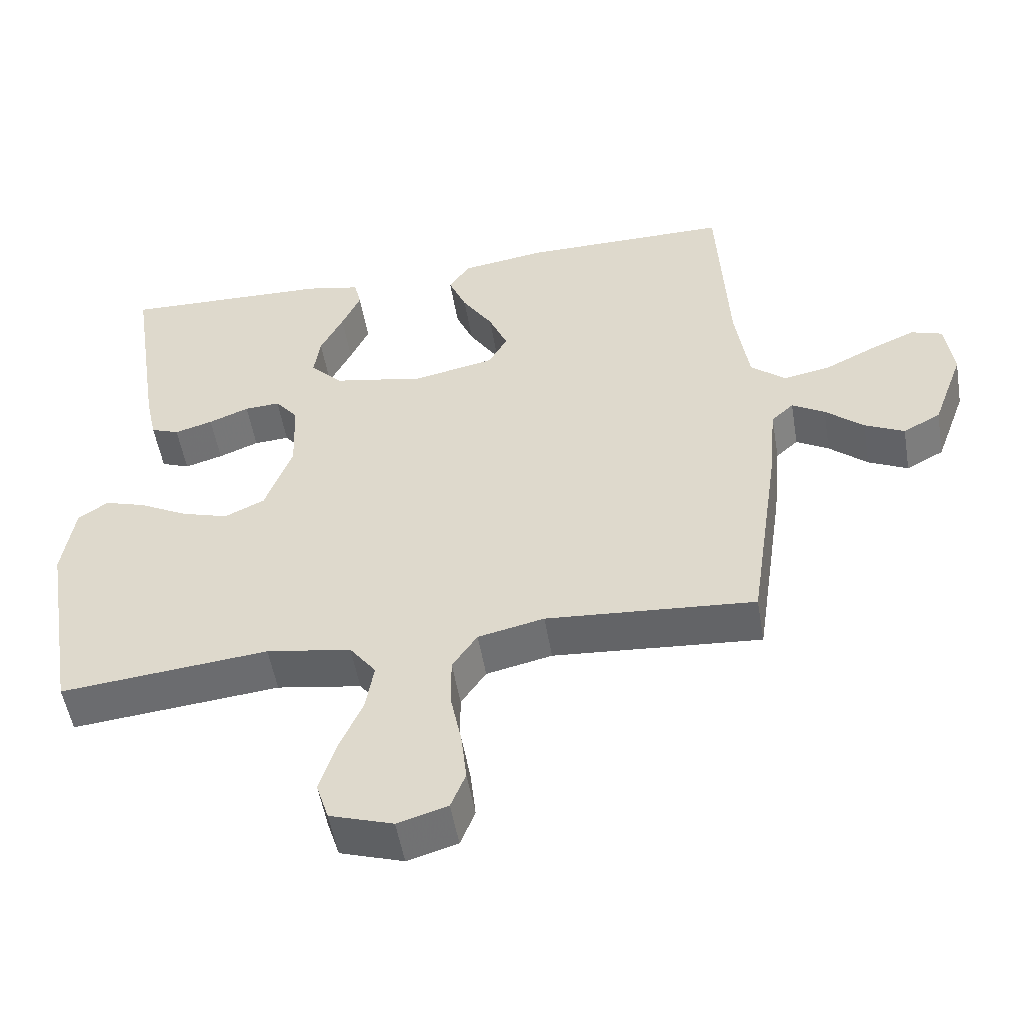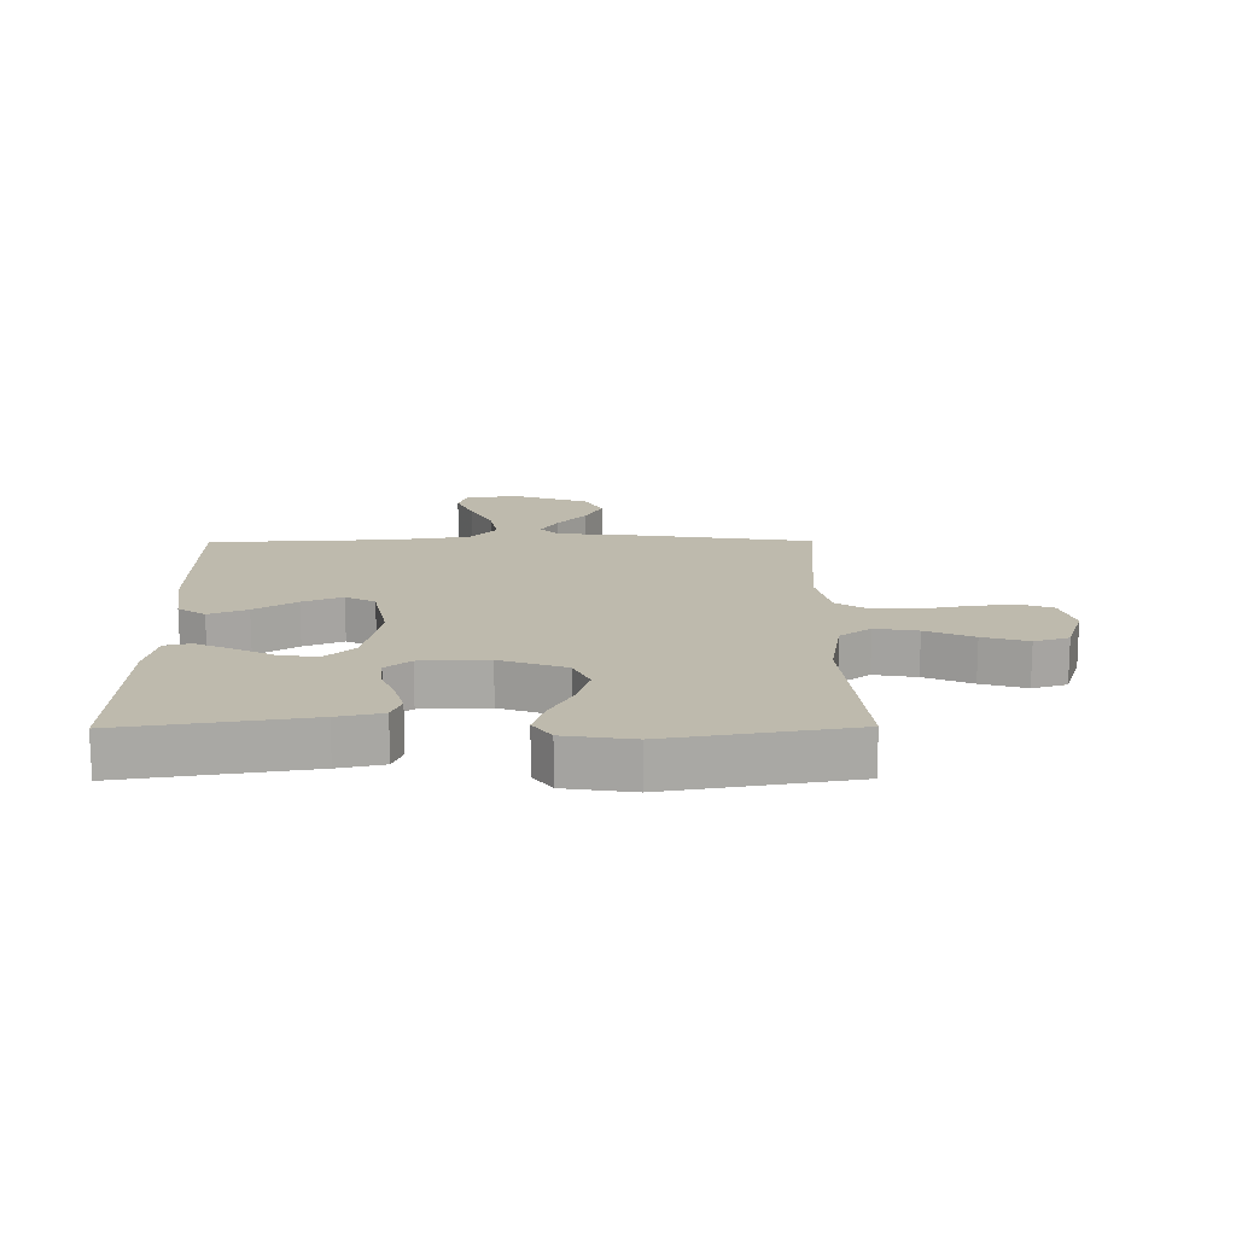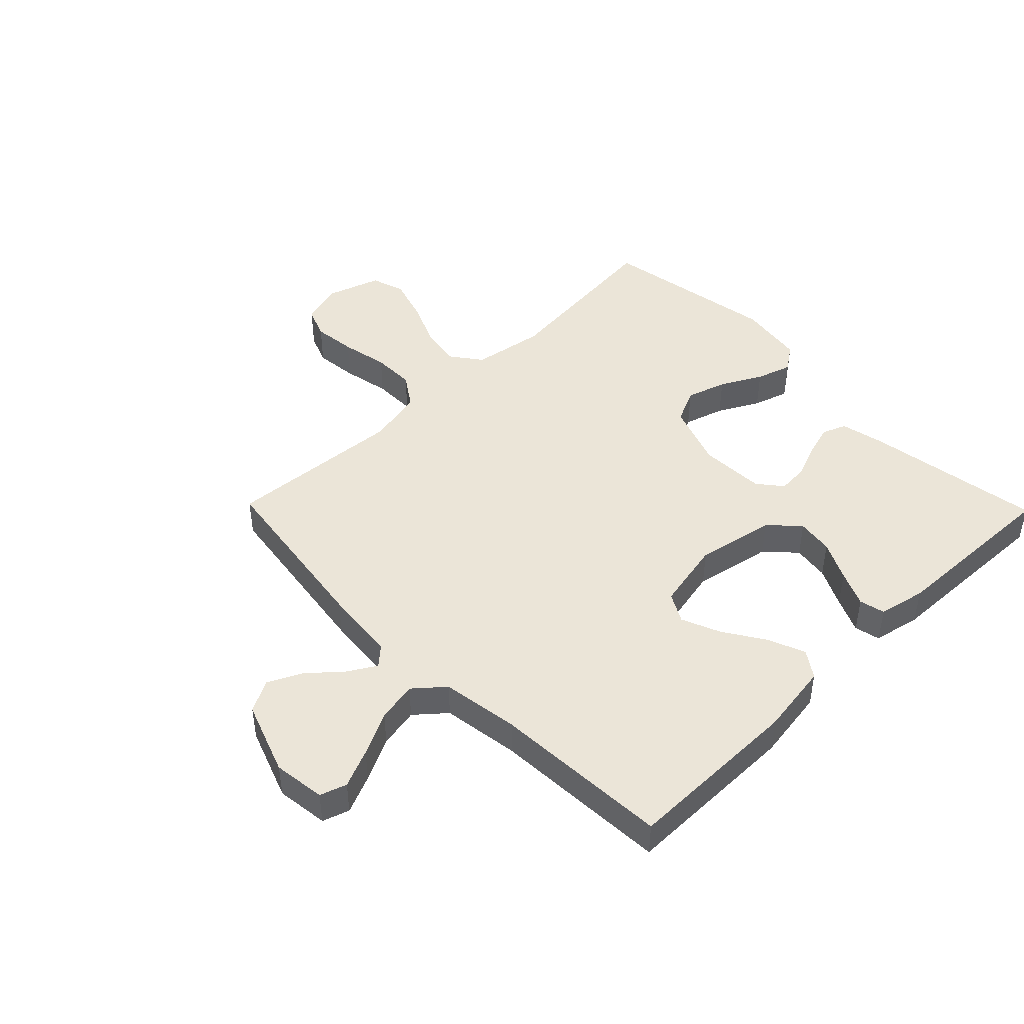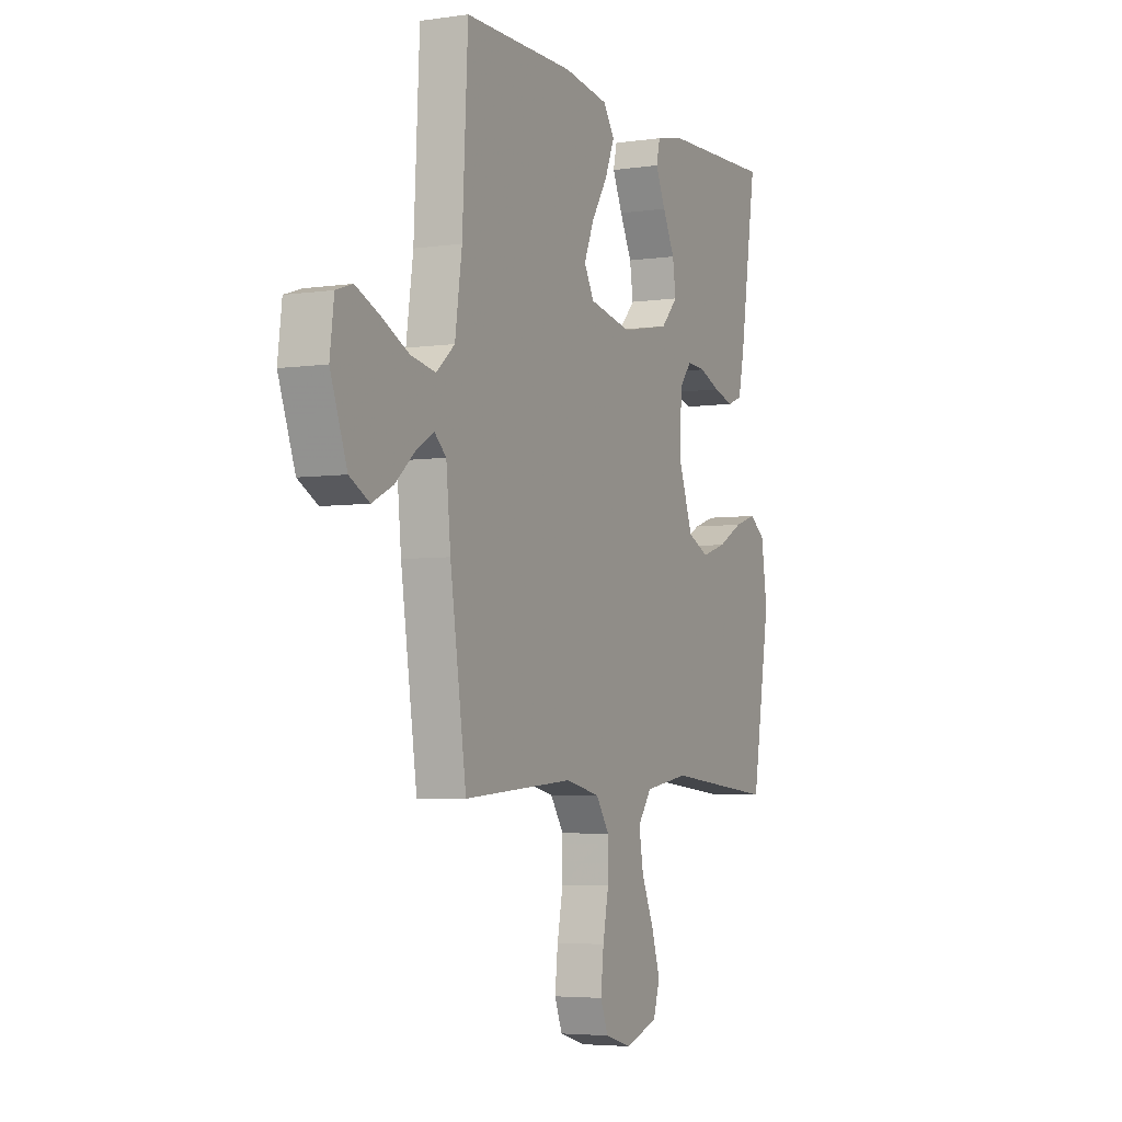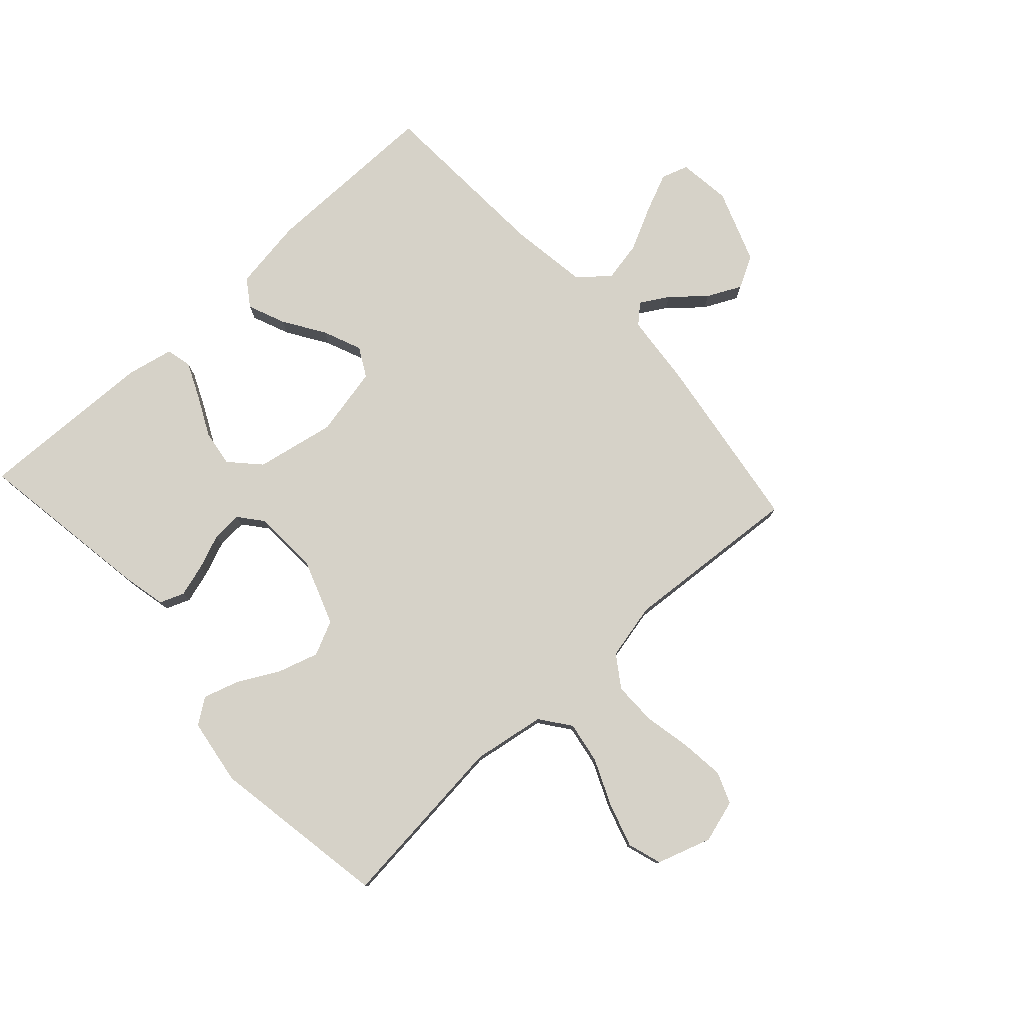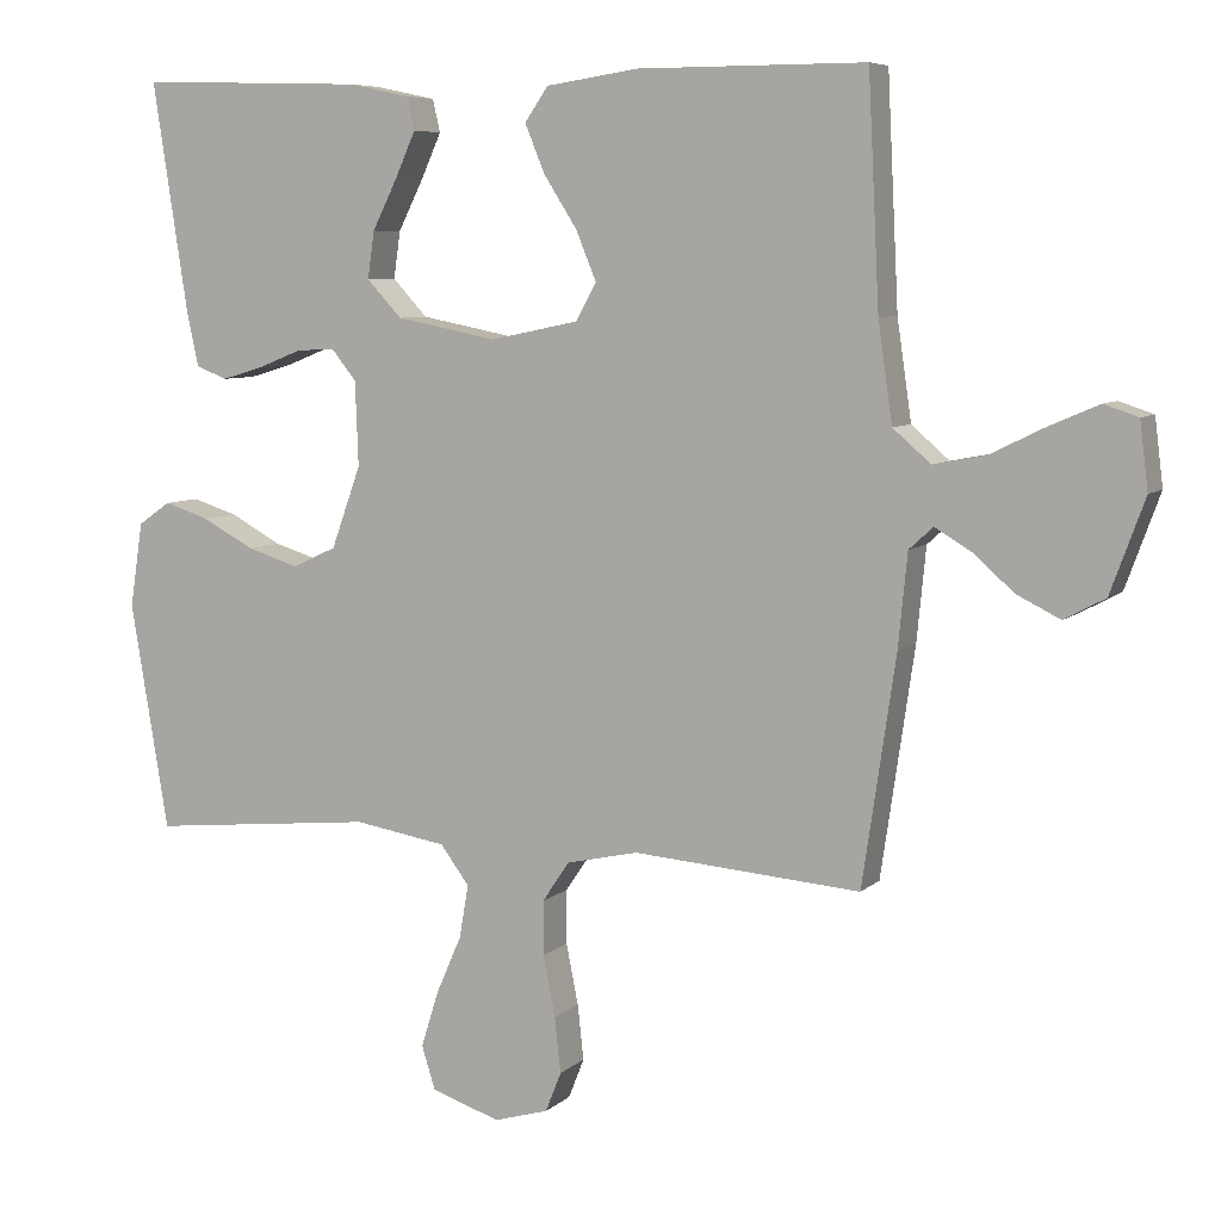
<metadata>
{"format":"obj","ext":"obj","renderer":"f3d","projection":"perspective","resolution":1024,"background":"white","views":[{"elev":-52.4,"azim":-170.4,"up":"+Z"},{"elev":15.4,"azim":89.5,"up":"+Y"},{"elev":45.6,"azim":-44.3,"up":"+Y"},{"elev":-4.6,"azim":-64.7,"up":"+Z"},{"elev":78.4,"azim":137.5,"up":"+Y"},{"elev":7.0,"azim":-155.5,"up":"+Z"}]}
</metadata>
<code>
v -0.5 0.07 -0.5
v -0.544 0.07 -0.2
v -0.556 0.07 -0.077
v -0.588 0.07 -0.048
v -0.635 0.07 -0.076
v -0.69 0.07 -0.124
v -0.747 0.07 -0.152
v -0.801 0.07 -0.123
v -0.846 0.07 0
v -0.835 0.07 0.088
v -0.79 0.07 0.103
v -0.725 0.07 0.075
v -0.652 0.07 0.039
v -0.584 0.07 0.026
v -0.534 0.07 0.069
v -0.515 0.07 0.2
v -0.5 0.07 0.5
v -0.2 0.07 0.5
v -0.078 0.07 0.482
v -0.047 0.07 0.437
v -0.073 0.07 0.374
v -0.117 0.07 0.305
v -0.144 0.07 0.24
v -0.117 0.07 0.191
v 0 0.07 0.167
v 0.133 0.07 0.193
v 0.179 0.07 0.242
v 0.17 0.07 0.304
v 0.137 0.07 0.37
v 0.11 0.07 0.43
v 0.12 0.07 0.473
v 0.2 0.07 0.49
v 0.5 0.07 0.5
v 0.454 0.07 0.2
v 0.438 0.07 0.126
v 0.397 0.07 0.11
v 0.342 0.07 0.126
v 0.284 0.07 0.149
v 0.233 0.07 0.152
v 0.2 0.07 0.111
v 0.196 0.07 0
v 0.235 0.07 -0.108
v 0.293 0.07 -0.135
v 0.361 0.07 -0.114
v 0.43 0.07 -0.077
v 0.49 0.07 -0.058
v 0.533 0.07 -0.088
v 0.55 0.07 -0.2
v 0.5 0.07 -0.5
v 0.2 0.07 -0.47
v 0.078 0.07 -0.49
v 0.04 0.07 -0.541
v 0.052 0.07 -0.611
v 0.086 0.07 -0.689
v 0.109 0.07 -0.763
v 0.091 0.07 -0.82
v 0 0.07 -0.85
v -0.072 0.07 -0.829
v -0.093 0.07 -0.776
v -0.085 0.07 -0.703
v -0.069 0.07 -0.623
v -0.069 0.07 -0.551
v -0.105 0.07 -0.498
v -0.2 0.07 -0.477
v -0.5 0 -0.5
v -0.544 0 -0.2
v -0.556 0 -0.077
v -0.588 0 -0.048
v -0.635 0 -0.076
v -0.69 0 -0.124
v -0.747 0 -0.152
v -0.801 0 -0.123
v -0.846 0 0
v -0.835 0 0.088
v -0.79 0 0.103
v -0.725 0 0.075
v -0.652 0 0.039
v -0.584 0 0.026
v -0.534 0 0.069
v -0.515 0 0.2
v -0.5 0 0.5
v -0.2 0 0.5
v -0.078 0 0.482
v -0.047 0 0.437
v -0.073 0 0.374
v -0.117 0 0.305
v -0.144 0 0.24
v -0.117 0 0.191
v 0 0 0.167
v 0.133 0 0.193
v 0.179 0 0.242
v 0.17 0 0.304
v 0.137 0 0.37
v 0.11 0 0.43
v 0.12 0 0.473
v 0.2 0 0.49
v 0.5 0 0.5
v 0.454 0 0.2
v 0.438 0 0.126
v 0.397 0 0.11
v 0.342 0 0.126
v 0.284 0 0.149
v 0.233 0 0.152
v 0.2 0 0.111
v 0.196 0 0
v 0.235 0 -0.108
v 0.293 0 -0.135
v 0.361 0 -0.114
v 0.43 0 -0.077
v 0.49 0 -0.058
v 0.533 0 -0.088
v 0.55 0 -0.2
v 0.5 0 -0.5
v 0.2 0 -0.47
v 0.078 0 -0.49
v 0.04 0 -0.541
v 0.052 0 -0.611
v 0.086 0 -0.689
v 0.109 0 -0.763
v 0.091 0 -0.82
v 0 0 -0.85
v -0.072 0 -0.829
v -0.093 0 -0.776
v -0.085 0 -0.703
v -0.069 0 -0.623
v -0.069 0 -0.551
v -0.105 0 -0.498
v -0.2 0 -0.477
f 59 60 61
f 58 59 61
f 57 58 61
f 56 57 61
f 55 56 61
f 54 55 61
f 53 54 61
f 52 53 61 62
f 51 52 62 63
f 48 49 50
f 47 48 50
f 46 47 50
f 45 46 50
f 44 45 50
f 51 63 64
f 50 51 64
f 44 50 64
f 43 44 64
f 36 37 38
f 35 36 38
f 34 35 38
f 33 34 38
f 32 33 38
f 31 32 38
f 30 31 38
f 29 30 38
f 28 29 38
f 27 28 38 39
f 26 27 39 40
f 20 21 22
f 19 20 22
f 18 19 22
f 17 18 22
f 16 17 22
f 15 16 22 23
f 14 15 23 24
f 11 12 13
f 10 11 13
f 9 10 13
f 8 9 13
f 7 8 13
f 6 7 13
f 5 6 13
f 4 5 13 14
f 14 24 25
f 4 14 25
f 3 4 25
f 1 2 3
f 64 1 3
f 43 64 3
f 42 43 3
f 25 26 40 41
f 3 25 41 42
f 125 124 123
f 125 123 122
f 125 122 121
f 125 121 120
f 125 120 119
f 125 119 118
f 125 118 117
f 126 125 117 116
f 127 126 116 115
f 114 113 112
f 114 112 111
f 114 111 110
f 114 110 109
f 114 109 108
f 128 127 115
f 128 115 114
f 128 114 108
f 128 108 107
f 102 101 100
f 102 100 99
f 102 99 98
f 102 98 97
f 102 97 96
f 102 96 95
f 102 95 94
f 102 94 93
f 102 93 92
f 103 102 92 91
f 104 103 91 90
f 86 85 84
f 86 84 83
f 86 83 82
f 86 82 81
f 86 81 80
f 87 86 80 79
f 88 87 79 78
f 77 76 75
f 77 75 74
f 77 74 73
f 77 73 72
f 77 72 71
f 77 71 70
f 77 70 69
f 78 77 69 68
f 89 88 78
f 89 78 68
f 89 68 67
f 67 66 65
f 67 65 128
f 67 128 107
f 67 107 106
f 105 104 90 89
f 106 105 89 67
f 1 65 66 2
f 2 66 67 3
f 3 67 68 4
f 4 68 69 5
f 5 69 70 6
f 6 70 71 7
f 7 71 72 8
f 8 72 73 9
f 9 73 74 10
f 10 74 75 11
f 11 75 76 12
f 12 76 77 13
f 13 77 78 14
f 14 78 79 15
f 15 79 80 16
f 16 80 81 17
f 17 81 82 18
f 18 82 83 19
f 19 83 84 20
f 20 84 85 21
f 21 85 86 22
f 22 86 87 23
f 23 87 88 24
f 24 88 89 25
f 25 89 90 26
f 26 90 91 27
f 27 91 92 28
f 28 92 93 29
f 29 93 94 30
f 30 94 95 31
f 31 95 96 32
f 32 96 97 33
f 33 97 98 34
f 34 98 99 35
f 35 99 100 36
f 36 100 101 37
f 37 101 102 38
f 38 102 103 39
f 39 103 104 40
f 40 104 105 41
f 41 105 106 42
f 42 106 107 43
f 43 107 108 44
f 44 108 109 45
f 45 109 110 46
f 46 110 111 47
f 47 111 112 48
f 48 112 113 49
f 49 113 114 50
f 50 114 115 51
f 51 115 116 52
f 52 116 117 53
f 53 117 118 54
f 54 118 119 55
f 55 119 120 56
f 56 120 121 57
f 57 121 122 58
f 58 122 123 59
f 59 123 124 60
f 60 124 125 61
f 61 125 126 62
f 62 126 127 63
f 63 127 128 64
f 64 128 65 1

</code>
